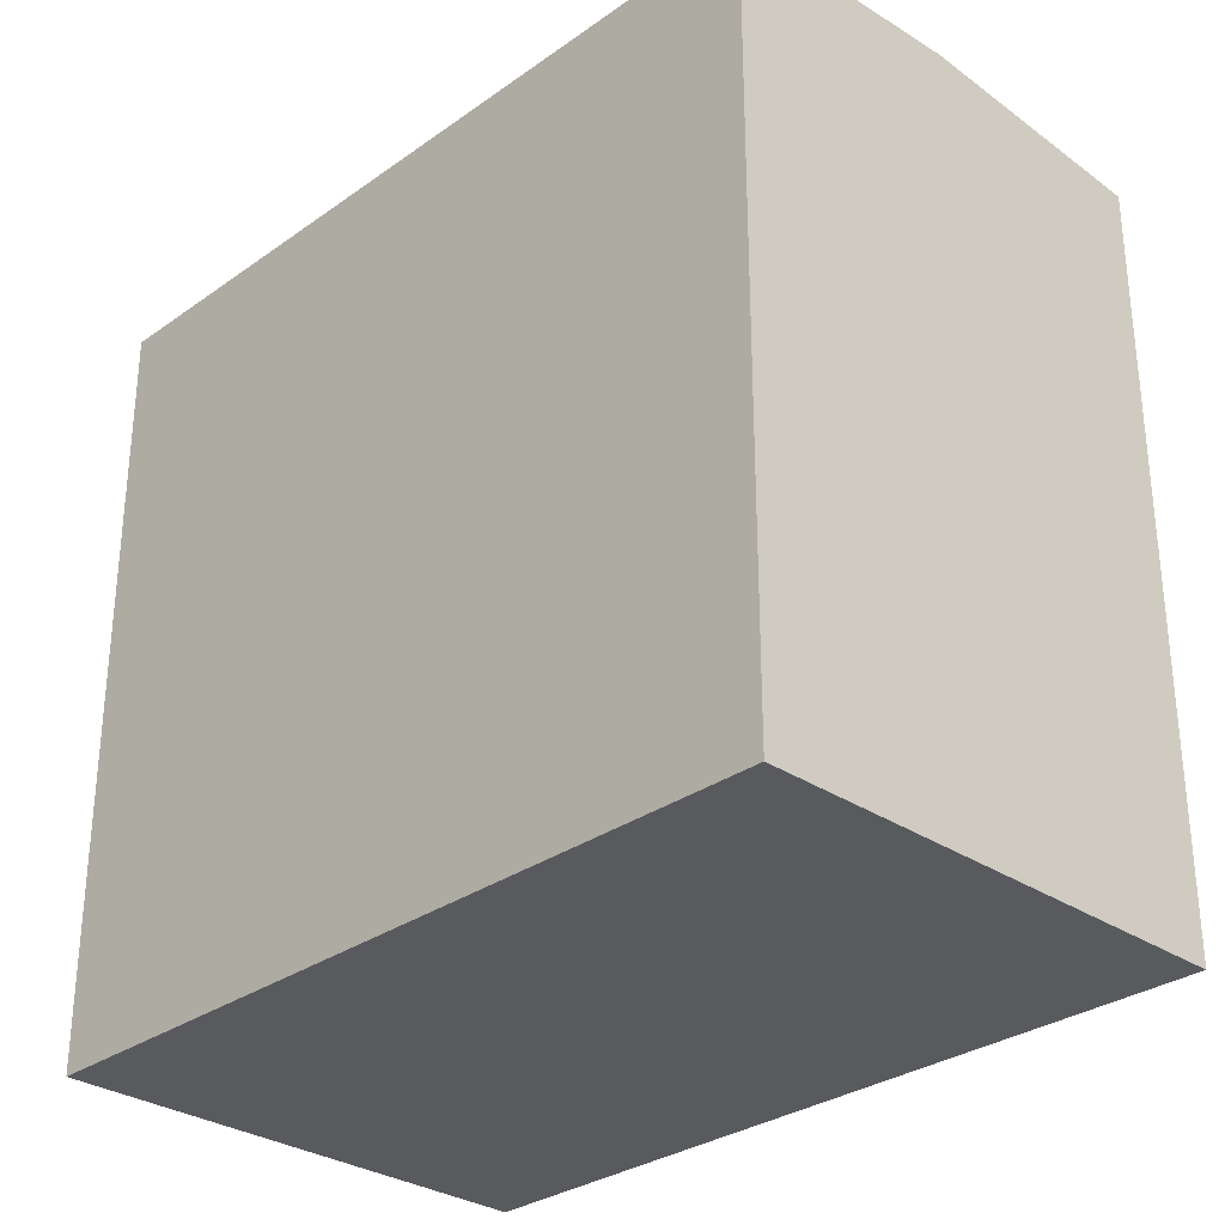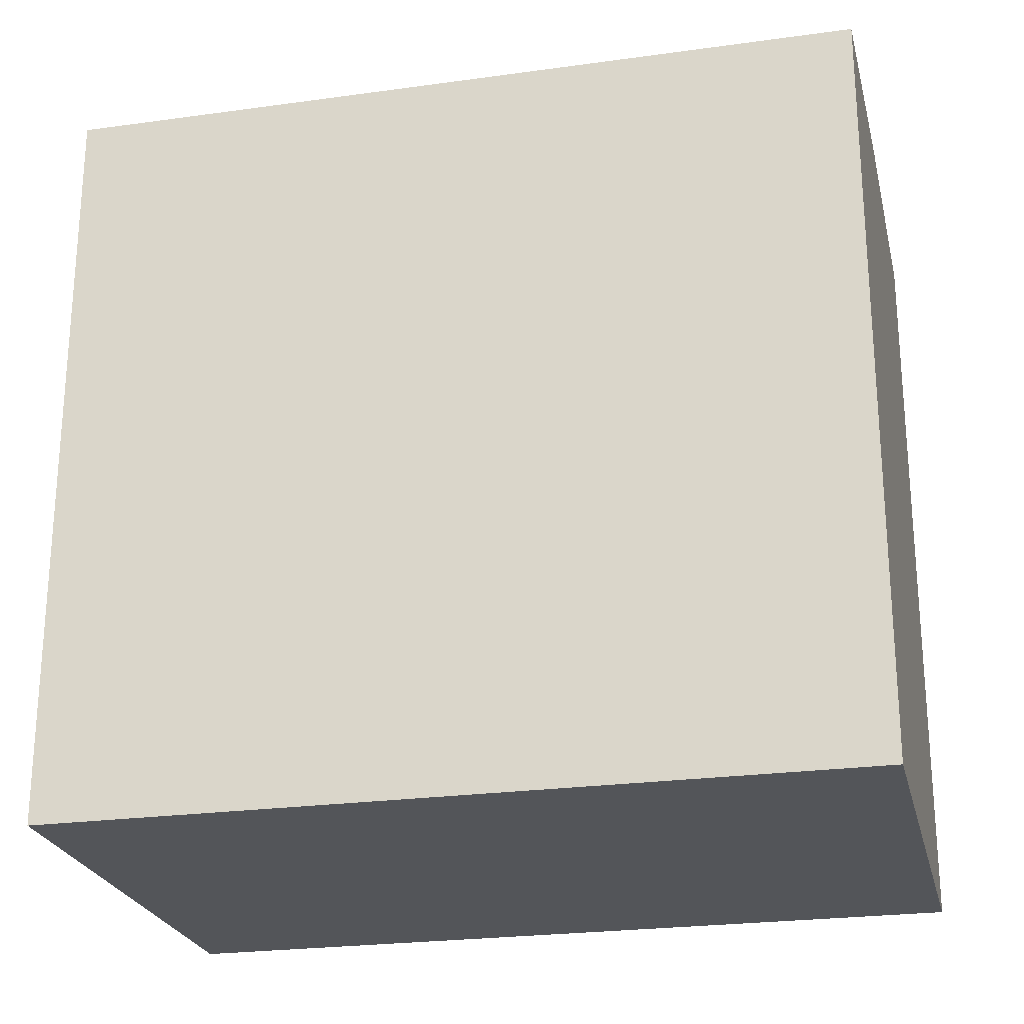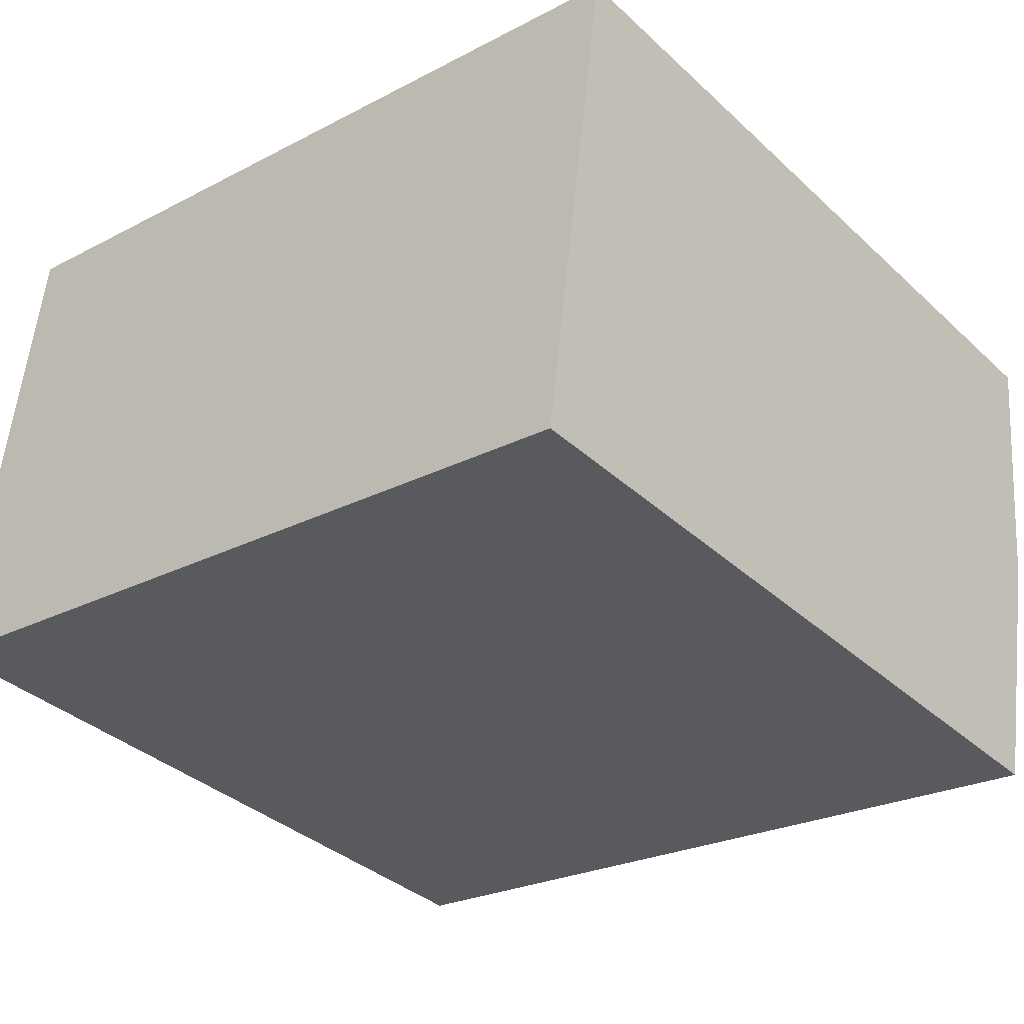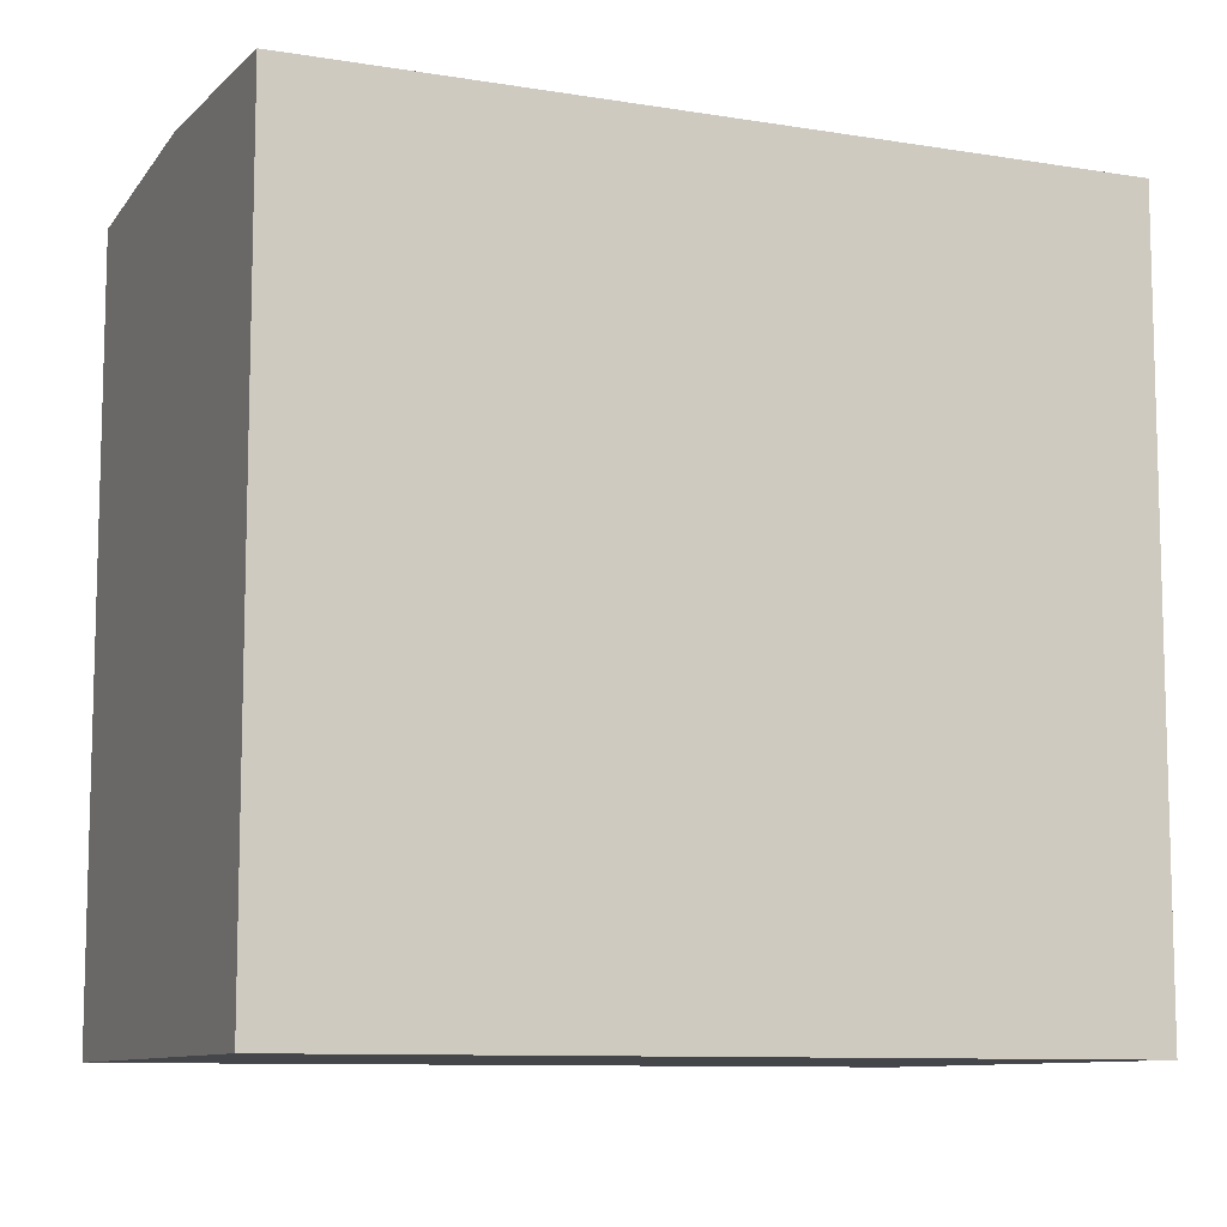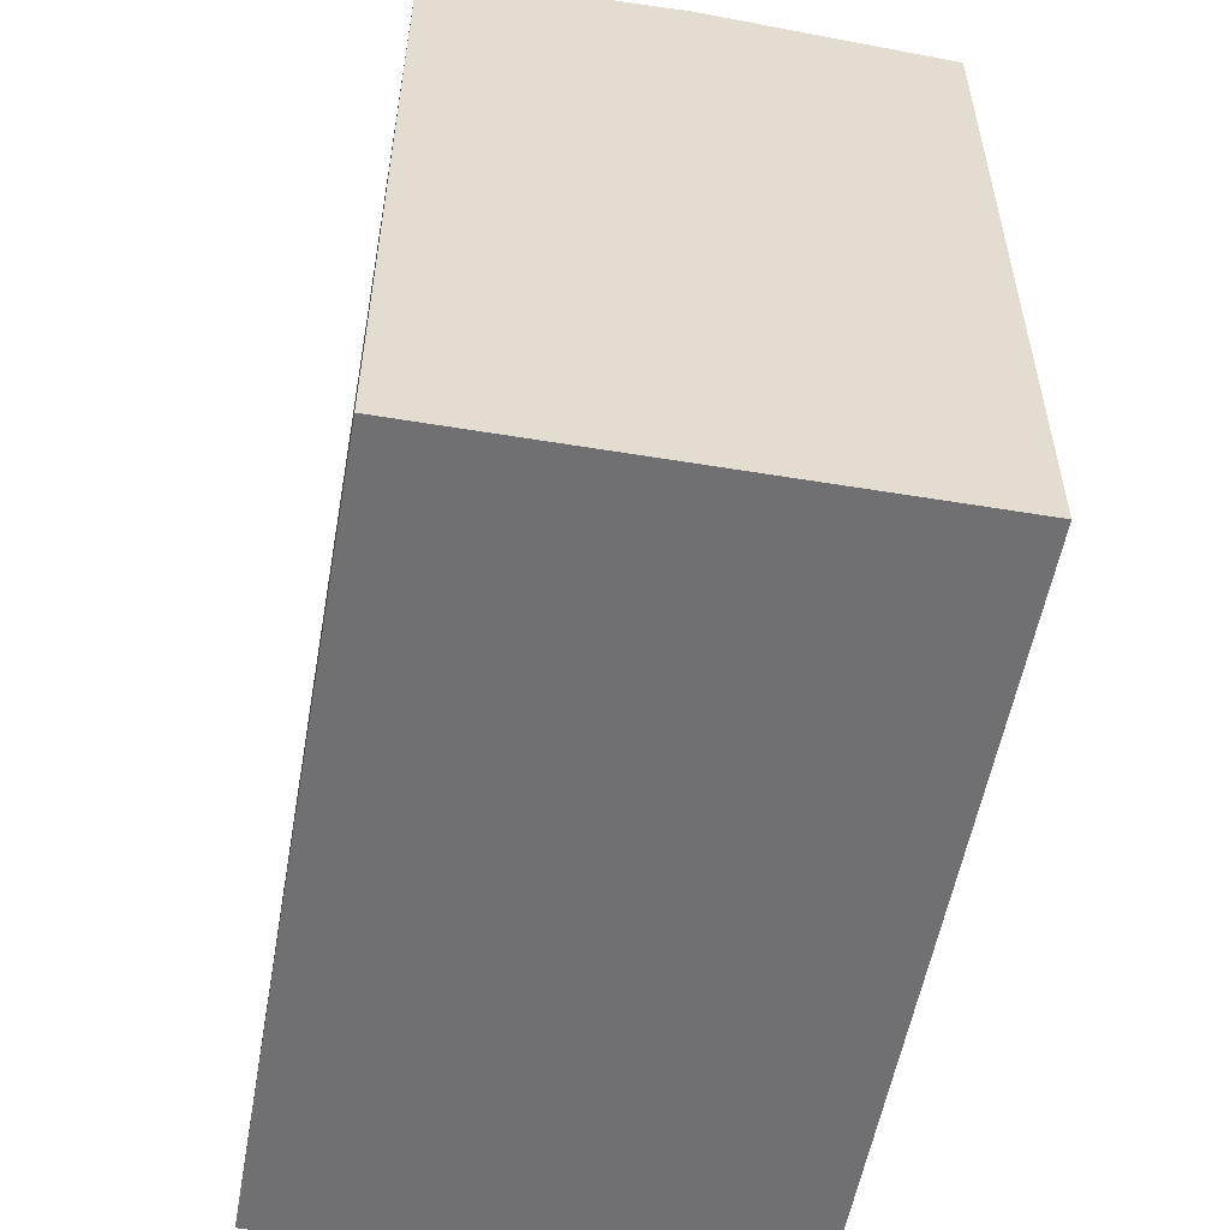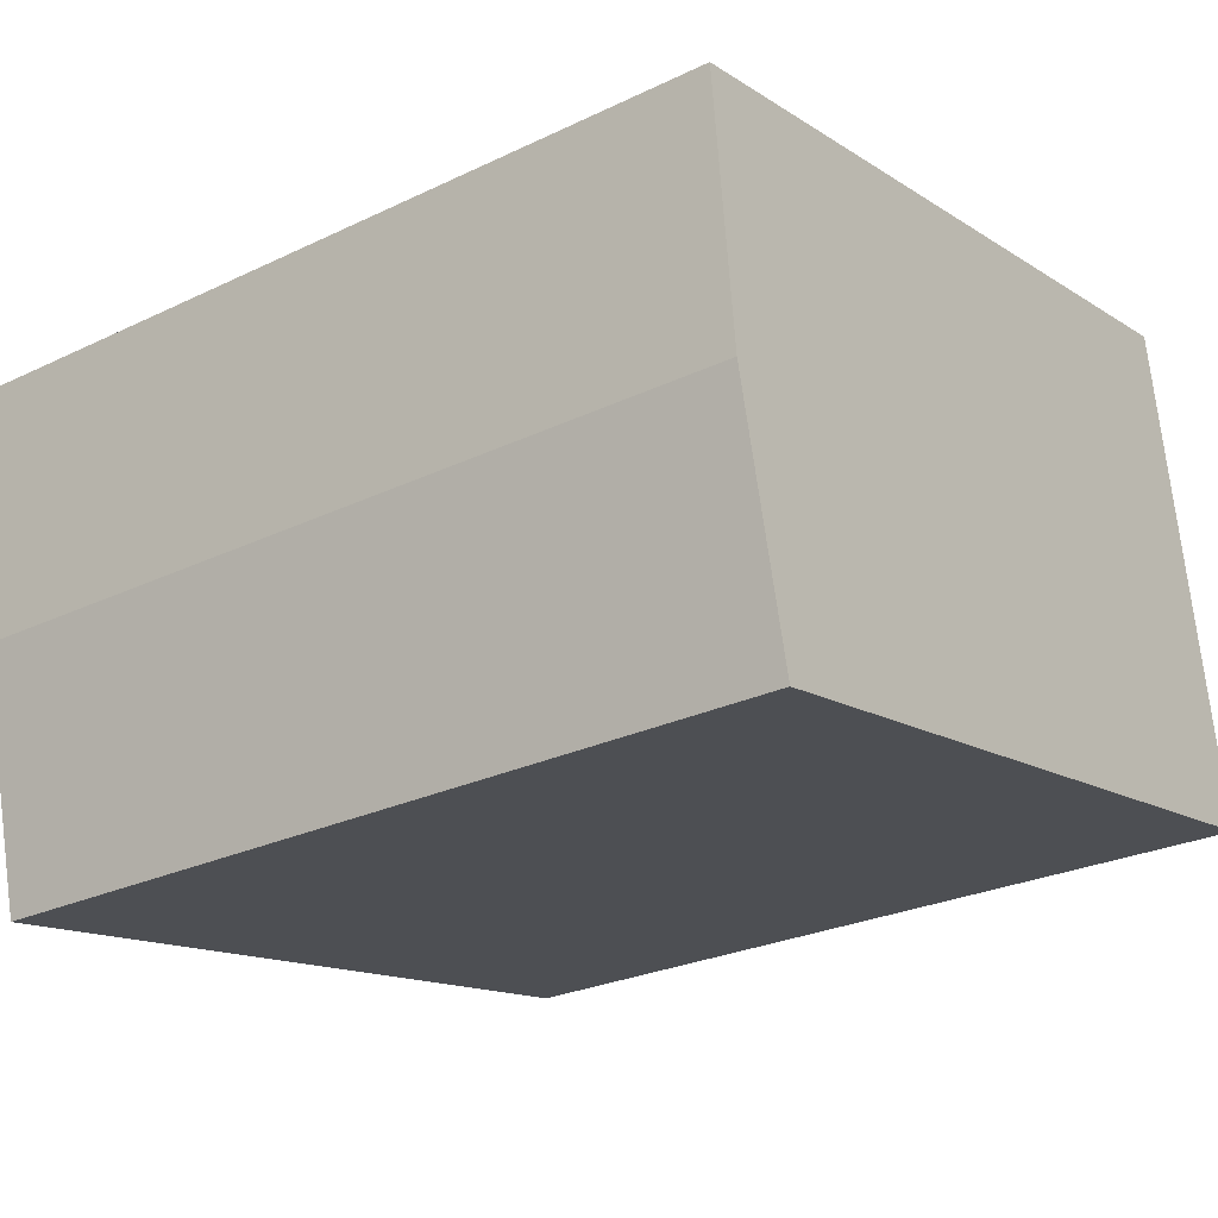
<metadata>
{"format":"obj","ext":"obj","renderer":"f3d","projection":"perspective","resolution":1024,"background":"white","views":[{"elev":-30.5,"azim":53.0,"up":"+Y"},{"elev":-24.3,"azim":-159.7,"up":"+Y"},{"elev":-35.9,"azim":40.0,"up":"+Z"},{"elev":-9.7,"azim":-15.6,"up":"+Y"},{"elev":-55.0,"azim":-92.7,"up":"+Y"},{"elev":-14.2,"azim":-143.9,"up":"+Z"}]}
</metadata>
<code>
v  0 0 0
v  18.58 -5.204e-16 8.498
v  1.36 -6.57e-16 10.73
v  17.22 1.366e-16 -2.231
v  17.9 16.76 3.133
v  0.0003509 16.43 -0.0005204
v  0.6804 16.76 5.364
v  17.22 16.43 -2.232
v  18.58 16.43 8.498
v  1.36 16.43 10.73
g defaultobject
f 1 2 3
f 2 1 4
f 5 6 7
f 6 5 8
f 9 7 10
f 7 9 5
f 10 1 3
f 1 10 6
f 6 10 7
f 6 4 1
f 4 6 8
f 8 2 4
f 2 8 9
f 9 8 5
f 2 10 3
f 10 2 9

</code>
